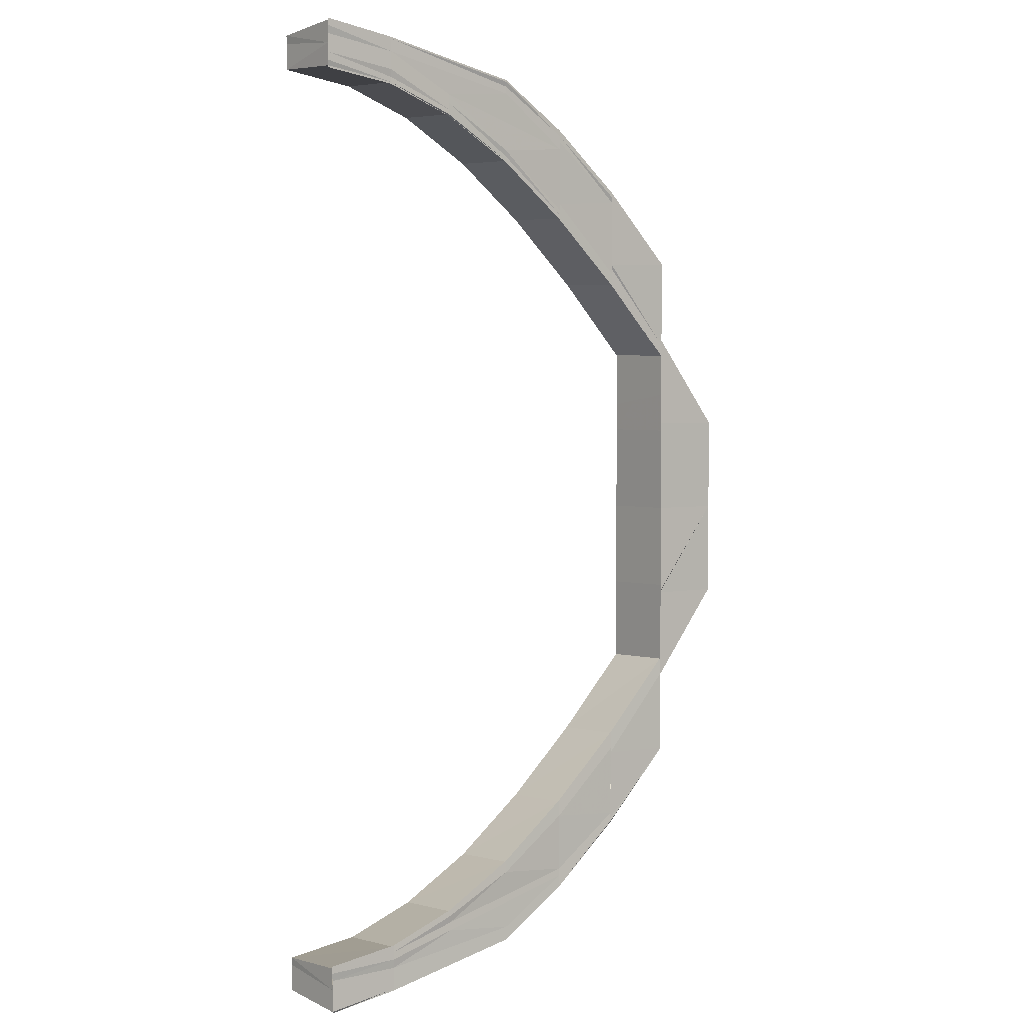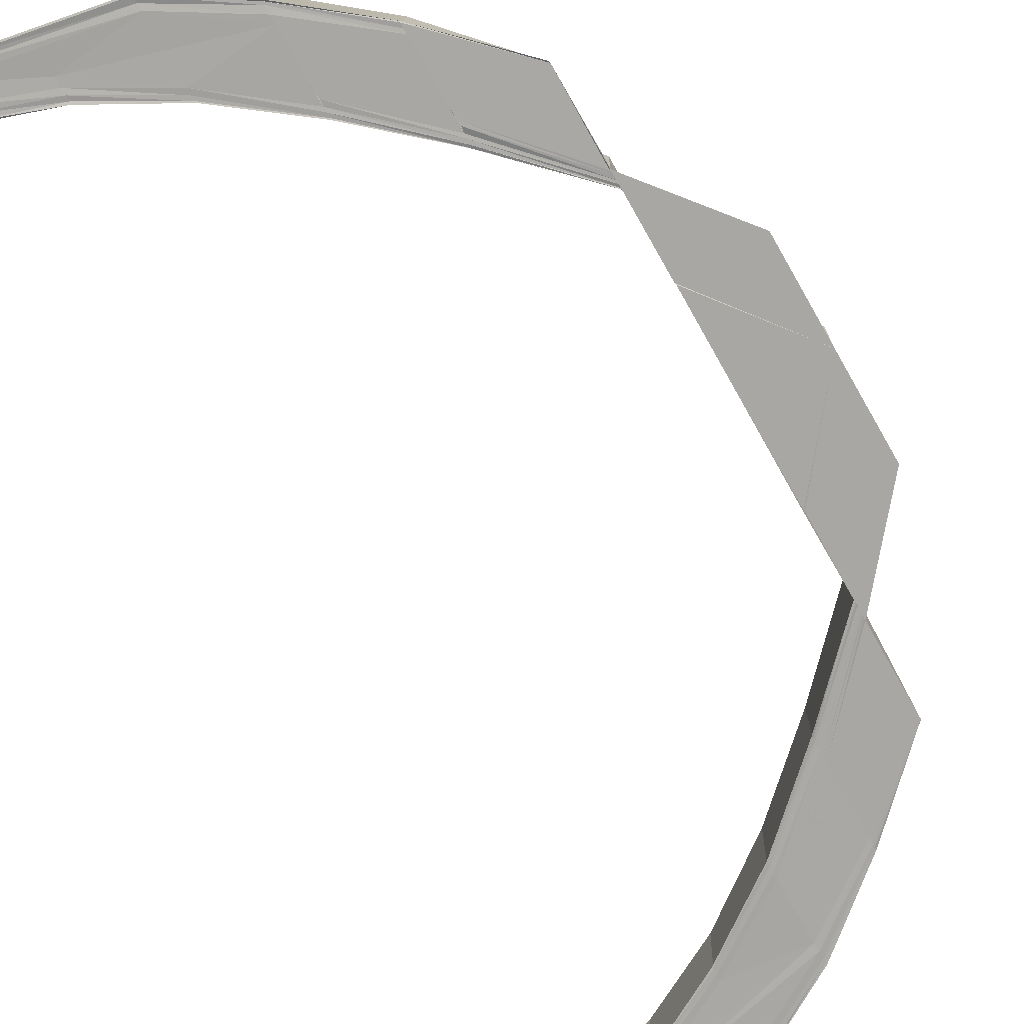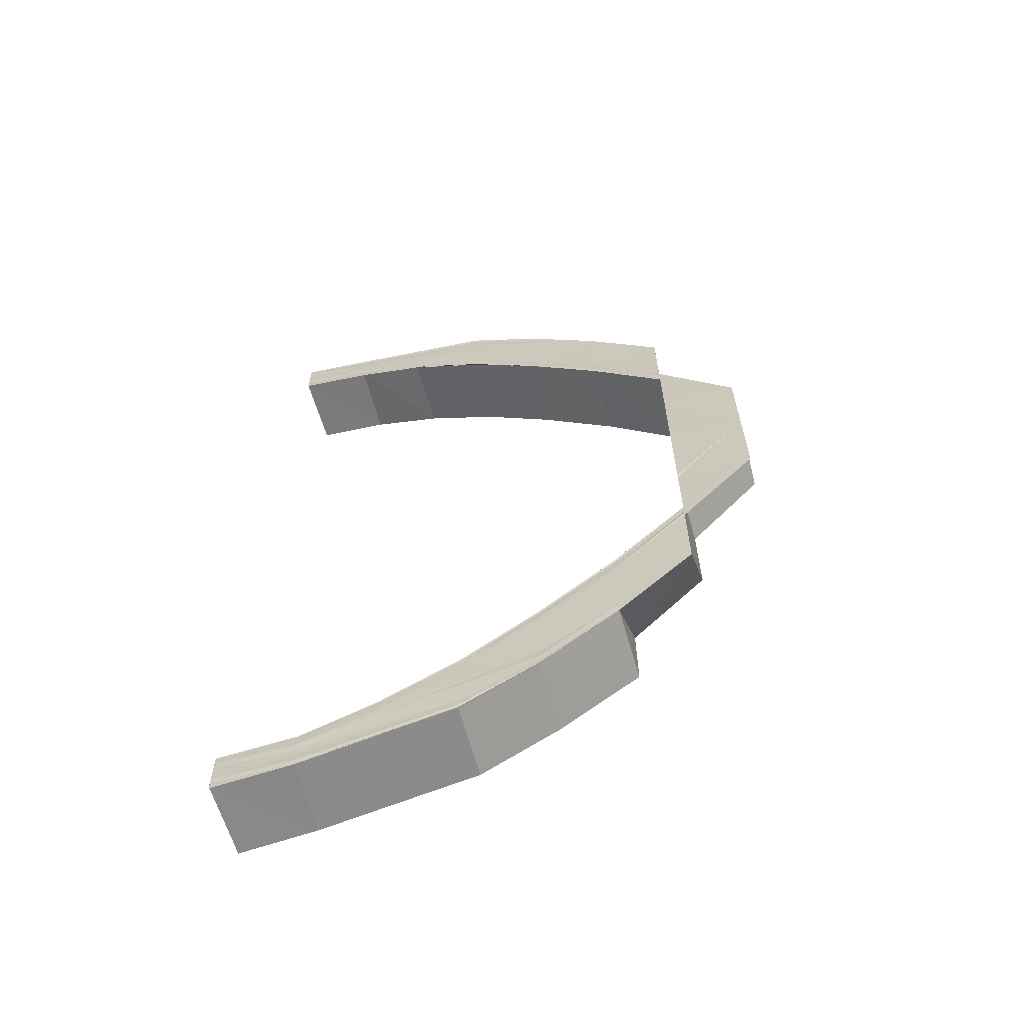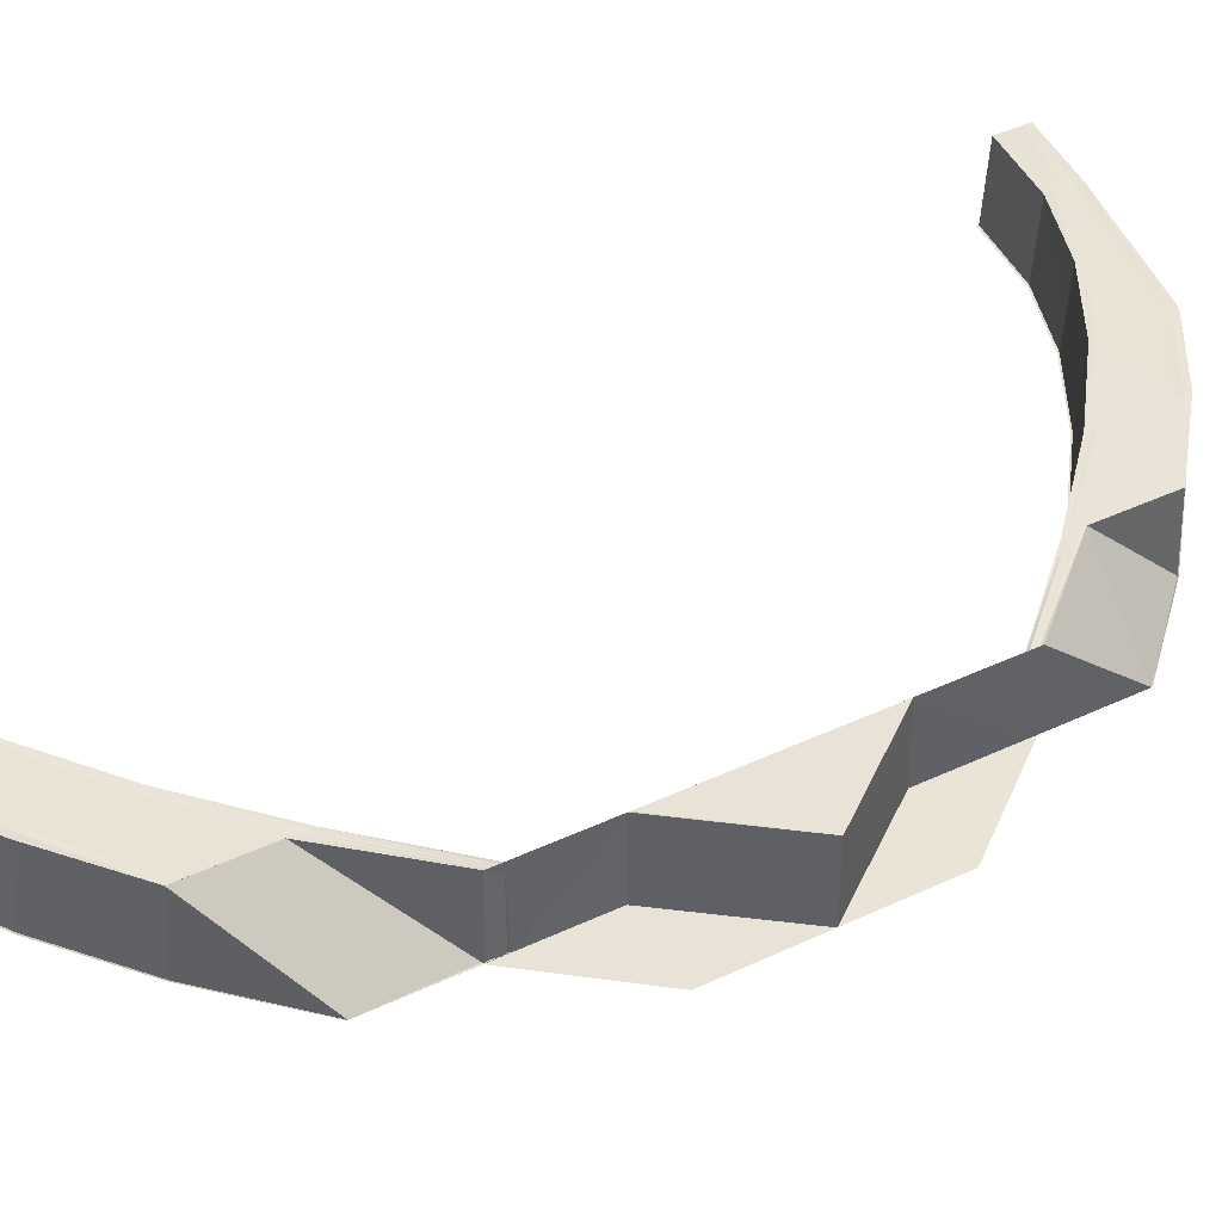
<metadata>
{"format":"obj","ext":"obj","renderer":"f3d","projection":"perspective","resolution":1024,"background":"white","views":[{"elev":2.9,"azim":-39.3,"up":"+Z"},{"elev":-74.7,"azim":29.7,"up":"+Y"},{"elev":-64.5,"azim":15.3,"up":"+Z"},{"elev":42.2,"azim":60.6,"up":"+Y"}]}
</metadata>
<code>
o 21388
v 2222 1864 7.395
v 2222 1864 7.396
v 2222 1864 7.395
v 2222 1864 7.397
v 2222 1864 7.395
v 2222 1864 7.396
v 2222 1864 7.397
v 2222 1864 7.401
v 2222 1864 7.397
v 2222 1864 7.407
v 2222 1864 7.4
v 2222 1864 7.415
v 2222 1864 7.406
v 2222 1864 7.397
v 2222 1864 7.397
v 2222 1864 7.4
v 2222 1864 7.4
v 2222 1864 7.396
v 2222 1864 7.397
v 2222 1864 7.401
v 2222 1864 7.4
v 2222 1864 7.406
v 2222 1864 7.406
v 2222 1864 7.4
v 2222 1864 7.4
v 2222 1864 7.407
v 2222 1864 7.406
v 2222 1864 7.414
v 2222 1864 7.415
v 2222 1864 7.406
v 2222 1864 7.406
v 2222 1864 7.415
v 2222 1864 7.415
v 2222 1864 7.424
v 2222 1864 7.424
v 2222 1864 7.414
v 2222 1864 7.415
v 2222 1864 7.425
v 2222 1864 7.424
v 2222 1864 7.415
v 2222 1864 7.436
v 2222 1864 7.436
v 2222 1864 7.424
v 2222 1864 7.436
v 2222 1864 7.425
v 2222 1864 7.437
v 2222 1864 7.426
v 2222 1864 7.437
v 2222 1864 7.448
v 2222 1864 7.448
v 2222 1864 7.448
v 2222 1864 7.436
v 2222 1864 7.461
v 2222 1864 7.448
v 2222 1864 7.448
v 2222 1864 7.448
v 2222 1864 7.436
v 2222 1864 7.461
v 2222 1864 7.461
v 2222 1864 7.473
v 2222 1864 7.474
v 2222 1864 7.486
v 2222 1864 7.486
v 2222 1864 7.474
v 2222 1864 7.461
v 2222 1864 7.473
v 2222 1864 7.473
v 2222 1864 7.461
v 2222 1864 7.448
v 2222 1864 7.485
v 2222 1864 7.496
v 2222 1864 7.497
v 2222 1864 7.486
v 2222 1864 7.496
v 2222 1864 7.485
v 2222 1864 7.505
v 2222 1864 7.506
v 2222 1864 7.495
v 2222 1864 7.484
v 2222 1864 7.494
v 2222 1864 7.484
v 2222 1864 7.494
v 2222 1864 7.503
v 2222 1864 7.504
v 2222 1864 7.503
v 2222 1864 7.511
v 2222 1864 7.512
v 2222 1864 7.517
v 2222 1864 7.511
v 2222 1864 7.513
v 2222 1864 7.517
v 2222 1864 7.52
v 2222 1864 7.517
v 2222 1864 7.514
v 2222 1864 7.507
v 2222 1864 7.519
v 2222 1864 7.515
v 2222 1864 7.507
v 2222 1864 7.521
v 2222 1864 7.52
v 2222 1864 7.521
v 2222 1864 7.522
v 2222 1864 7.52
v 2222 1864 7.521
v 2222 1864 7.515
v 2222 1864 7.522
v 2222 1864 7.522
v 2222 1864 7.523
v 2222 1864 7.523
v 2222 1864 7.523
v 2222 1864 7.521
v 2222 1864 7.524
v 2222 1864 7.525
v 2222 1864 7.526
v 2222 1864 7.525
v 2222 1864 7.524
v 2222 1864 7.523
v 2222 1864 7.526
v 2222 1864 7.52
v 2222 1864 7.519
v 2222 1864 7.519
v 2222 1864 7.52
v 2222 1864 7.519
v 2222 1864 7.521
v 2222 1864 7.52
v 2222 1864 7.519
v 2222 1864 7.517
v 2222 1864 7.519
v 2222 1864 7.516
v 2222 1864 7.516
v 2222 1864 7.519
v 2222 1864 7.516
v 2222 1864 7.516
v 2222 1864 7.511
v 2222 1864 7.516
v 2222 1864 7.51
v 2222 1864 7.51
v 2222 1864 7.516
v 2222 1864 7.51
v 2222 1864 7.51
v 2222 1864 7.503
v 2222 1864 7.51
v 2222 1864 7.503
v 2222 1864 7.503
v 2222 1864 7.51
v 2222 1864 7.503
v 2222 1864 7.503
v 2222 1864 7.494
v 2222 1864 7.494
v 2222 1864 7.484
v 2222 1864 7.503
v 2222 1864 7.503
v 2222 1864 7.494
v 2222 1864 7.494
v 2222 1864 7.494
v 2222 1864 7.494
v 2222 1864 7.484
v 2222 1864 7.494
v 2222 1864 7.484
v 2222 1864 7.484
v 2222 1864 7.484
v 2222 1864 7.473
v 2222 1864 7.472
v 2222 1864 7.461
v 2222 1864 7.449
v 2222 1864 7.449
v 2222 1864 7.438
v 2222 1864 7.438
v 2222 1864 7.438
v 2222 1864 7.427
v 2222 1864 7.428
v 2222 1864 7.418
v 2222 1864 7.419
v 2222 1864 7.411
v 2222 1864 7.411
v 2222 1864 7.405
v 2222 1864 7.406
v 2222 1864 7.402
v 2222 1864 7.402
v 2222 1864 7.401
v 2222 1864 7.427
v 2222 1864 7.438
v 2222 1864 7.438
v 2222 1864 7.428
v 2222 1864 7.437
v 2222 1864 7.438
v 2222 1864 7.438
v 2222 1864 7.428
v 2222 1864 7.428
v 2222 1864 7.419
v 2222 1864 7.428
v 2222 1864 7.428
v 2222 1864 7.419
v 2222 1864 7.419
v 2222 1864 7.427
v 2222 1864 7.437
v 2222 1864 7.418
v 2222 1864 7.411
v 2222 1864 7.419
v 2222 1864 7.419
v 2222 1864 7.412
v 2222 1864 7.411
v 2222 1864 7.426
v 2222 1864 7.436
v 2222 1864 7.418
v 2222 1864 7.425
v 2222 1864 7.436
v 2222 1864 7.425
v 2222 1864 7.417
v 2222 1864 7.416
v 2222 1864 7.424
v 2222 1864 7.436
v 2222 1864 7.415
v 2222 1864 7.414
v 2222 1864 7.424
v 2222 1864 7.414
v 2222 1864 7.415
v 2222 1864 7.415
v 2222 1864 7.406
v 2222 1864 7.406
v 2222 1864 7.414
v 2222 1864 7.406
v 2222 1864 7.408
v 2222 1864 7.407
v 2222 1864 7.406
v 2222 1864 7.4
v 2222 1864 7.4
v 2222 1864 7.406
v 2222 1864 7.4
v 2222 1864 7.409
v 2222 1864 7.41
v 2222 1864 7.403
v 2222 1864 7.411
v 2222 1864 7.404
v 2222 1864 7.405
v 2222 1864 7.406
v 2222 1864 7.402
v 2222 1864 7.412
v 2222 1864 7.411
v 2222 1864 7.406
v 2222 1864 7.406
v 2222 1864 7.406
v 2222 1864 7.406
v 2222 1864 7.403
v 2222 1864 7.402
v 2222 1864 7.402
v 2222 1864 7.401
v 2222 1864 7.403
v 2222 1864 7.402
v 2222 1864 7.402
v 2222 1864 7.401
v 2222 1864 7.401
v 2222 1864 7.401
v 2222 1864 7.401
v 2222 1864 7.4
v 2222 1864 7.4
v 2222 1864 7.398
v 2222 1864 7.402
v 2222 1864 7.398
v 2222 1864 7.401
v 2222 1864 7.397
v 2222 1864 7.397
v 2222 1864 7.396
v 2222 1864 7.4
v 2222 1864 7.397
v 2222 1864 7.395
v 2222 1864 7.4
v 2222 1864 7.396
v 2222 1864 7.397
v 2222 1864 7.396
v 2222 1864 7.396
v 2222 1864 7.395
v 2222 1864 7.395
v 2222 1864 7.395
v 2222 1864 7.396
v 2222 1864 7.397
v 2222 1864 7.398
v 2222 1864 7.4
v 2222 1864 7.401
v 2222 1864 7.401
v 2222 1864 7.401
v 2222 1864 7.402
v 2222 1864 7.402
v 2222 1864 7.401
v 2222 1864 7.403
v 2222 1864 7.402
v 2222 1864 7.406
v 2222 1864 7.402
v 2222 1864 7.402
v 2222 1864 7.403
v 2222 1864 7.406
v 2222 1864 7.403
v 2222 1864 7.411
v 2222 1864 7.405
v 2222 1864 7.406
v 2222 1864 7.406
v 2222 1864 7.412
v 2222 1864 7.406
v 2222 1864 7.419
v 2222 1864 7.411
v 2222 1864 7.411
v 2222 1864 7.412
v 2222 1864 7.419
v 2222 1864 7.412
v 2222 1864 7.428
v 2222 1864 7.418
v 2222 1864 7.419
v 2222 1864 7.419
v 2222 1864 7.428
v 2222 1864 7.419
v 2222 1864 7.438
v 2222 1864 7.427
v 2222 1864 7.428
v 2222 1864 7.428
v 2222 1864 7.438
v 2222 1864 7.428
v 2222 1864 7.427
v 2222 1864 7.418
v 2222 1864 7.41
v 2222 1864 7.418
v 2222 1864 7.427
v 2222 1864 7.438
v 2222 1864 7.411
v 2222 1864 7.409
v 2222 1864 7.417
v 2222 1864 7.416
v 2222 1864 7.408
v 2222 1864 7.415
v 2222 1864 7.407
v 2222 1864 7.401
v 2222 1864 7.402
v 2222 1864 7.397
v 2222 1864 7.403
v 2222 1864 7.398
v 2222 1864 7.396
v 2222 1864 7.397
v 2222 1864 7.396
v 2222 1864 7.404
v 2222 1864 7.4
v 2222 1864 7.397
v 2222 1864 7.398
v 2222 1864 7.401
v 2222 1864 7.398
v 2222 1864 7.4
v 2222 1864 7.401
v 2222 1864 7.402
v 2222 1864 7.405
v 2222 1864 7.4
v 2222 1864 7.448
v 2222 1864 7.461
v 2222 1864 7.448
v 2222 1864 7.448
v 2222 1864 7.448
v 2222 1864 7.461
v 2222 1864 7.448
v 2222 1864 7.473
v 2222 1864 7.474
v 2222 1864 7.461
v 2222 1864 7.461
v 2222 1864 7.473
v 2222 1864 7.448
v 2222 1864 7.448
v 2222 1864 7.474
v 2222 1864 7.486
v 2222 1864 7.474
v 2222 1864 7.486
v 2222 1864 7.474
v 2222 1864 7.461
v 2222 1864 7.474
v 2222 1864 7.474
v 2222 1864 7.497
v 2222 1864 7.497
v 2222 1864 7.486
v 2222 1864 7.485
v 2222 1864 7.496
v 2222 1864 7.485
v 2222 1864 7.497
v 2222 1864 7.507
v 2222 1864 7.496
v 2222 1864 7.484
v 2222 1864 7.497
v 2222 1864 7.497
v 2222 1864 7.507
v 2222 1864 7.497
v 2222 1864 7.495
v 2222 1864 7.484
v 2222 1864 7.505
v 2222 1864 7.506
v 2222 1864 7.504
v 2222 1864 7.514
v 2222 1864 7.494
v 2222 1864 7.515
v 2222 1864 7.507
v 2222 1864 7.515
v 2222 1864 7.515
v 2222 1864 7.507
v 2222 1864 7.507
v 2222 1864 7.515
v 2222 1864 7.507
v 2222 1864 7.521
v 2222 1864 7.515
v 2222 1864 7.521
v 2222 1864 7.507
v 2222 1864 7.507
v 2222 1864 7.524
v 2222 1864 7.521
v 2222 1864 7.521
v 2222 1864 7.515
v 2222 1864 7.515
v 2222 1864 7.522
v 2222 1864 7.515
v 2222 1864 7.525
v 2222 1864 7.521
v 2222 1864 7.522
v 2222 1864 7.525
v 2222 1864 7.522
v 2222 1864 7.52
v 2222 1864 7.513
v 2222 1864 7.524
v 2222 1864 7.525
v 2222 1864 7.526
v 2222 1864 7.525
v 2222 1864 7.525
v 2222 1864 7.527
v 2222 1864 7.525
v 2222 1864 7.526
v 2222 1864 7.525
v 2222 1864 7.527
v 2222 1864 7.525
v 2222 1864 7.525
v 2222 1864 7.521
v 2222 1864 7.525
v 2222 1864 7.525
v 2222 1864 7.522
v 2222 1864 7.521
v 2222 1864 7.515
v 2222 1864 7.522
v 2222 1864 7.521
v 2222 1864 7.515
v 2222 1864 7.515
v 2222 1864 7.507
v 2222 1864 7.515
v 2222 1864 7.515
v 2222 1864 7.507
v 2222 1864 7.507
v 2222 1864 7.497
v 2222 1864 7.507
v 2222 1864 7.507
v 2222 1864 7.497
v 2222 1864 7.497
v 2222 1864 7.497
v 2222 1864 7.486
v 2222 1864 7.486
v 2222 1864 7.497
v 2222 1864 7.494
v 2222 1864 7.484
v 2222 1864 7.503
v 2222 1864 7.503
v 2222 1864 7.494
v 2222 1864 7.494
v 2222 1864 7.494
v 2222 1864 7.484
v 2222 1864 7.503
v 2222 1864 7.503
v 2222 1864 7.51
v 2222 1864 7.51
v 2222 1864 7.503
v 2222 1864 7.503
v 2222 1864 7.512
v 2222 1864 7.511
v 2222 1864 7.51
v 2222 1864 7.516
v 2222 1864 7.516
v 2222 1864 7.51
v 2222 1864 7.51
v 2222 1864 7.519
v 2222 1864 7.517
v 2222 1864 7.523
v 2222 1864 7.517
v 2222 1864 7.516
v 2222 1864 7.519
v 2222 1864 7.519
v 2222 1864 7.516
v 2222 1864 7.516
v 2222 1864 7.526
v 2222 1864 7.526
v 2222 1864 7.525
v 2222 1864 7.522
v 2222 1864 7.521
v 2222 1864 7.522
v 2222 1864 7.52
v 2222 1864 7.521
v 2222 1864 7.52
v 2222 1864 7.519
v 2222 1864 7.52
v 2222 1864 7.52
v 2222 1864 7.519
v 2222 1864 7.519
f 1 2 3
f 2 4 5
f 6 7 3
f 7 8 9
f 8 10 11
f 10 12 13
f 14 15 5
f 16 17 15
f 18 16 19
f 20 21 15
f 22 23 21
f 24 22 25
f 26 27 21
f 28 29 27
f 30 28 31
f 32 33 27
f 34 35 33
f 36 34 37
f 38 39 33
f 32 38 40
f 41 42 39
f 38 41 43
f 44 41 38
f 45 44 38
f 46 44 45
f 47 46 45
f 48 46 47
f 49 50 42
f 51 49 52
f 51 53 54
f 55 56 42
f 41 55 57
f 58 59 56
f 60 61 59
f 62 63 61
f 60 62 64
f 65 66 58
f 66 67 68
f 65 68 69
f 70 71 62
f 71 72 73
f 74 71 70
f 75 74 70
f 74 76 71
f 76 77 71
f 78 74 75
f 79 78 75
f 80 78 79
f 81 82 79
f 82 83 78
f 78 84 74
f 84 76 74
f 85 84 78
f 83 86 84
f 84 87 76
f 86 88 87
f 89 87 84
f 87 90 76
f 76 90 77
f 87 91 90
f 88 92 91
f 93 91 87
f 90 94 77
f 77 94 95
f 91 96 90
f 90 96 94
f 94 97 98
f 91 99 96
f 100 99 91
f 92 101 99
f 101 102 99
f 96 103 94
f 103 104 97
f 94 103 105
f 99 106 96
f 96 106 103
f 99 107 106
f 102 108 106
f 106 109 103
f 106 110 109
f 103 109 111
f 109 112 104
f 108 113 109
f 113 114 112
f 109 115 116
f 108 113 117
f 102 108 117
f 101 102 117
f 113 118 117
f 119 101 117
f 120 119 121
f 119 122 123
f 119 124 125
f 126 125 127
f 128 119 100
f 129 128 130
f 128 131 132
f 133 127 134
f 135 128 93
f 136 135 137
f 135 138 139
f 140 134 141
f 142 135 89
f 143 142 144
f 142 145 146
f 147 141 148
f 149 148 150
f 151 142 85
f 151 152 153
f 154 151 155
f 154 156 157
f 158 151 80
f 159 158 160
f 161 160 162
f 163 161 162
f 163 162 65
f 164 163 65
f 164 65 165
f 166 164 165
f 166 165 167
f 168 166 167
f 168 169 170
f 171 170 172
f 173 172 174
f 175 174 176
f 177 176 178
f 179 178 180
f 181 182 171
f 182 183 184
f 185 182 181
f 186 187 184
f 188 186 189
f 181 184 190
f 191 192 190
f 193 191 194
f 195 185 181
f 196 185 195
f 195 181 197
f 197 181 173
f 197 190 198
f 199 200 198
f 201 199 202
f 203 196 195
f 204 196 203
f 205 195 197
f 203 195 205
f 206 204 203
f 207 204 206
f 208 207 206
f 57 207 208
f 206 203 209
f 209 203 205
f 210 206 209
f 211 212 208
f 213 211 214
f 211 215 216
f 43 208 217
f 218 211 217
f 219 218 220
f 218 221 222
f 217 210 223
f 40 217 224
f 224 217 223
f 225 218 224
f 226 225 227
f 225 228 229
f 223 210 230
f 210 209 230
f 230 209 231
f 209 205 231
f 223 230 232
f 231 205 233
f 205 197 233
f 233 197 175
f 230 231 234
f 232 230 234
f 231 233 235
f 234 231 235
f 235 233 177
f 233 198 236
f 235 236 237
f 238 239 236
f 240 238 241
f 242 243 237
f 244 242 245
f 246 237 247
f 248 249 247
f 250 248 251
f 246 235 179
f 234 235 246
f 252 234 246
f 232 234 252
f 252 246 253
f 253 246 254
f 255 252 253
f 256 252 255
f 256 232 252
f 257 256 255
f 258 232 256
f 258 223 232
f 224 223 258
f 259 258 256
f 259 256 257
f 260 224 258
f 260 258 259
f 13 224 260
f 261 259 257
f 262 259 261
f 262 260 259
f 11 260 262
f 263 262 261
f 9 262 263
f 264 225 260
f 265 264 262
f 266 265 263
f 264 267 268
f 269 264 270
f 265 271 272
f 273 265 274
f 275 266 257
f 276 275 257
f 277 276 257
f 278 277 257
f 279 278 257
f 280 279 257
f 281 282 283
f 281 282 284
f 282 285 286
f 282 287 288
f 289 287 290
f 287 291 292
f 287 293 294
f 295 293 296
f 293 297 298
f 293 299 300
f 301 299 302
f 299 303 304
f 299 305 306
f 307 305 308
f 305 309 310
f 305 311 312
f 313 311 314
f 311 315 316
f 312 317 318
f 306 318 319
f 320 321 318
f 321 322 317
f 323 320 319
f 319 318 324
f 318 317 325
f 167 48 317
f 317 48 47
f 317 47 325
f 325 47 326
f 325 326 327
f 327 326 26
f 326 328 329
f 327 329 330
f 324 327 331
f 331 327 20
f 331 330 332
f 333 324 331
f 319 324 333
f 333 331 334
f 334 332 335
f 334 331 14
f 336 334 337
f 338 319 333
f 300 319 338
f 339 333 334
f 338 333 339
f 339 334 340
f 341 339 336
f 342 338 339
f 342 339 343
f 344 342 341
f 294 338 342
f 345 346 344
f 346 347 342
f 347 323 338
f 288 342 348
f 349 350 351
f 352 350 353
f 54 354 355
f 354 164 355
f 354 356 164
f 357 356 358
f 359 360 354
f 361 359 362
f 363 364 357
f 365 366 363
f 365 367 368
f 369 370 368
f 371 372 373
f 373 372 374
f 372 375 374
f 374 375 376
f 377 378 372
f 375 379 376
f 376 379 380
f 381 378 382
f 378 383 384
f 379 385 380
f 380 385 386
f 379 387 385
f 388 387 379
f 387 389 385
f 388 390 387
f 385 391 386
f 385 389 391
f 386 391 161
f 392 390 388
f 393 392 388
f 378 394 393
f 395 392 393
f 396 394 397
f 394 398 399
f 394 400 392
f 401 402 395
f 403 401 404
f 402 405 406
f 406 407 392
f 392 407 390
f 408 400 409
f 400 410 411
f 400 412 407
f 413 412 414
f 412 415 416
f 407 417 390
f 390 417 418
f 407 419 417
f 420 419 407
f 412 421 419
f 405 118 420
f 422 421 423
f 421 424 425
f 118 421 117
f 118 426 427
f 428 426 427
f 429 428 430
f 116 427 431
f 432 433 431
f 434 432 435
f 111 431 436
f 437 438 436
f 439 437 440
f 105 436 441
f 442 443 441
f 444 442 445
f 95 441 446
f 447 448 446
f 449 447 450
f 451 95 371
f 451 371 452
f 453 454 452
f 391 455 456
f 457 458 455
f 459 457 460
f 459 461 462
f 391 463 149
f 463 464 455
f 389 463 391
f 465 466 464
f 467 465 468
f 389 469 463
f 418 469 389
f 469 470 463
f 463 470 147
f 470 471 464
f 472 473 471
f 474 472 475
f 418 476 469
f 417 476 418
f 469 477 470
f 476 477 469
f 417 478 476
f 477 479 470
f 470 479 140
f 479 480 471
f 419 478 417
f 481 482 480
f 483 481 484
f 419 485 478
f 486 485 419
f 485 487 478
f 478 487 488
f 478 488 476
f 487 117 488
f 476 488 477
f 488 117 489
f 488 489 477
f 117 490 489
f 477 489 479
f 489 490 491
f 489 491 479
f 479 491 133
f 490 492 491
f 491 492 126
f 492 493 494
f 491 494 480
f 495 496 494
f 497 495 498

</code>
